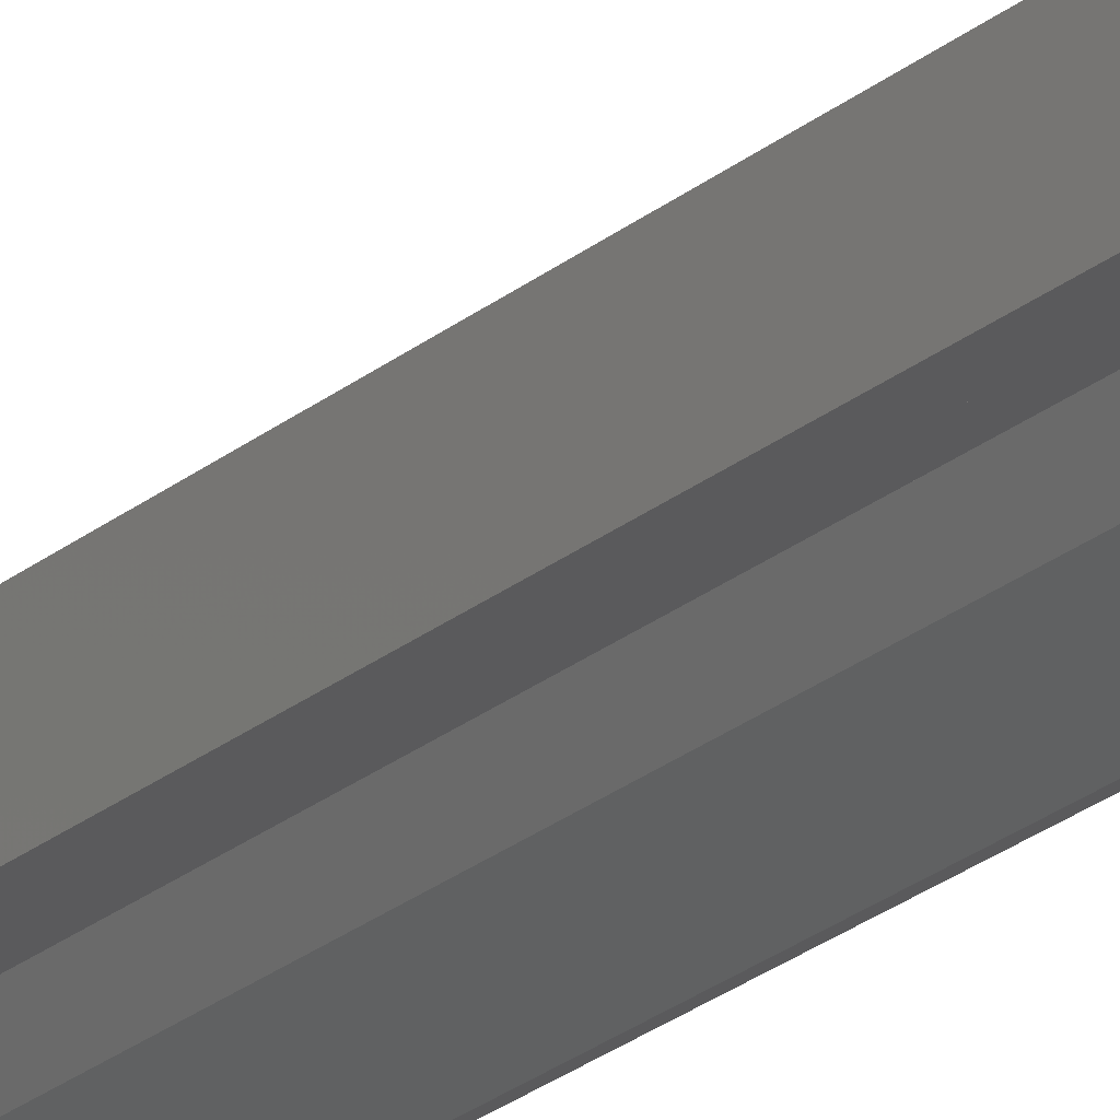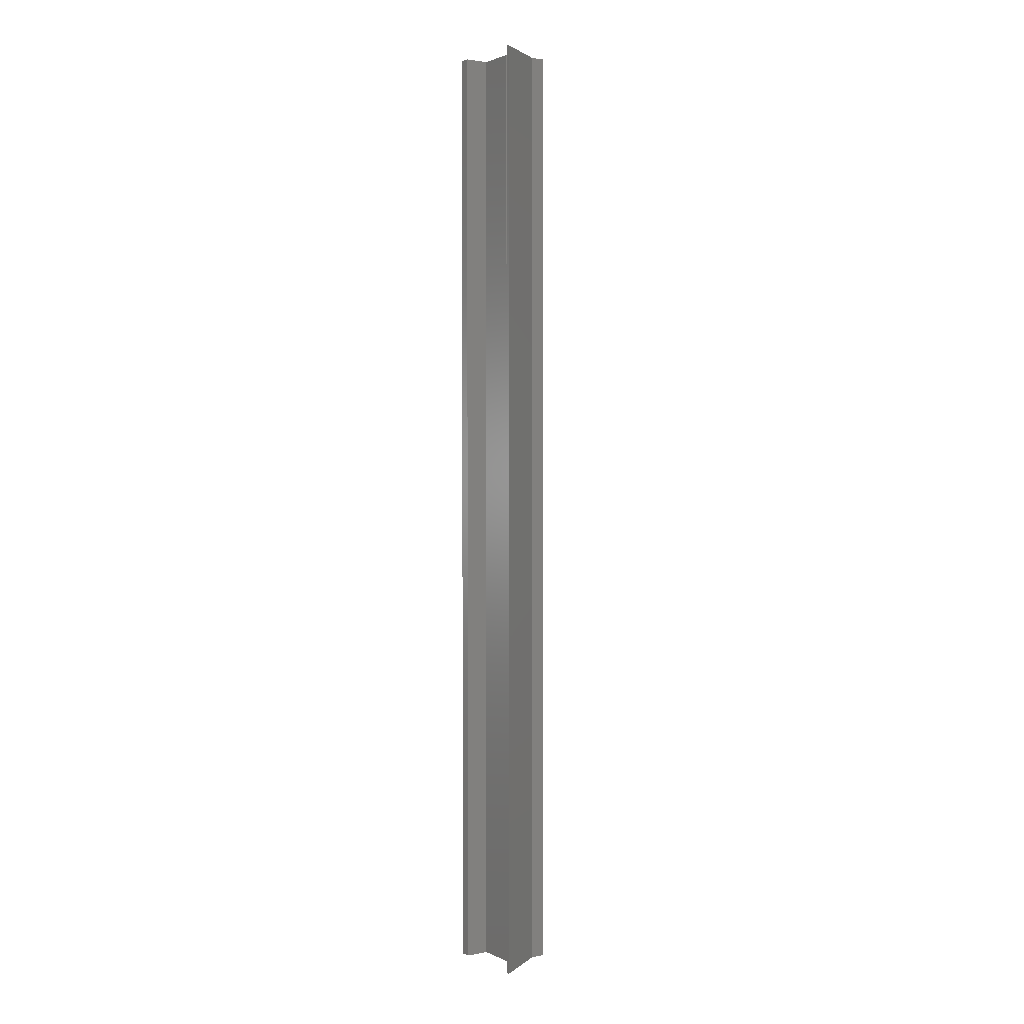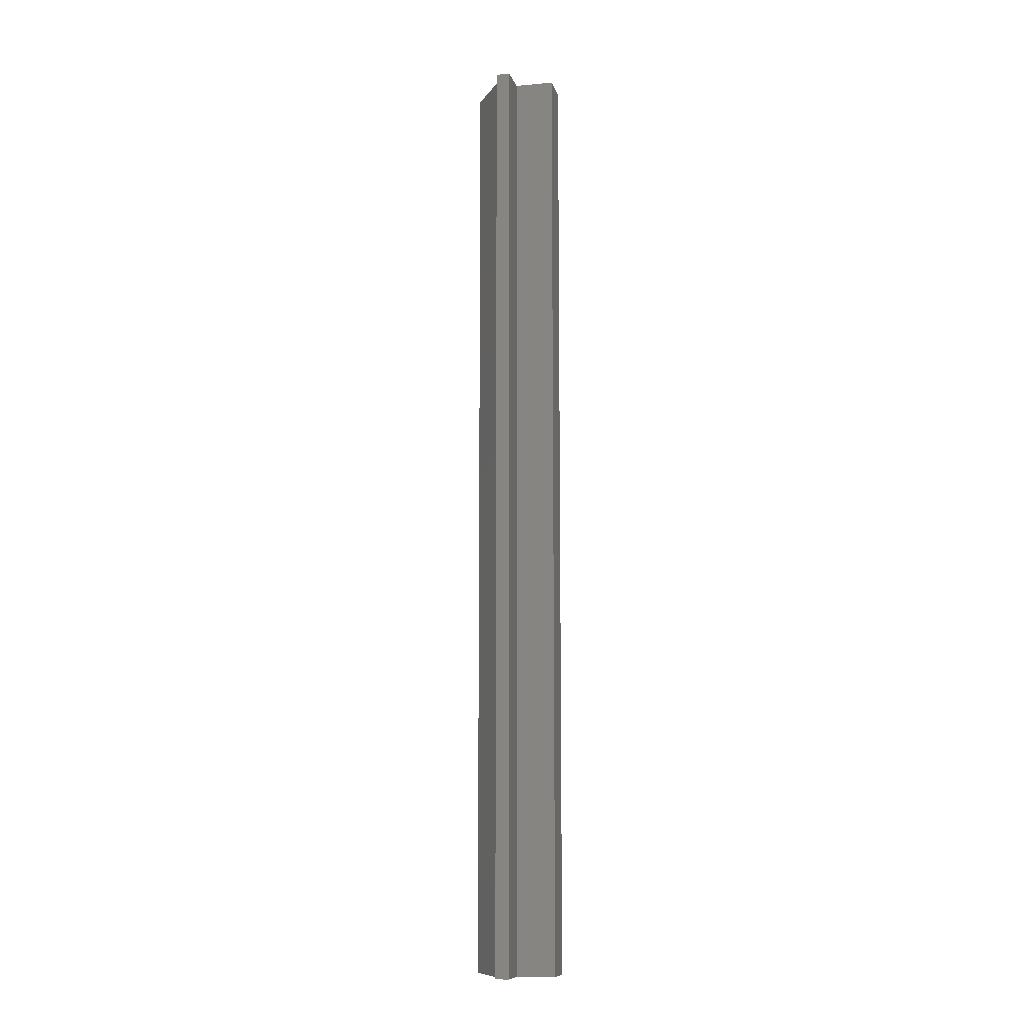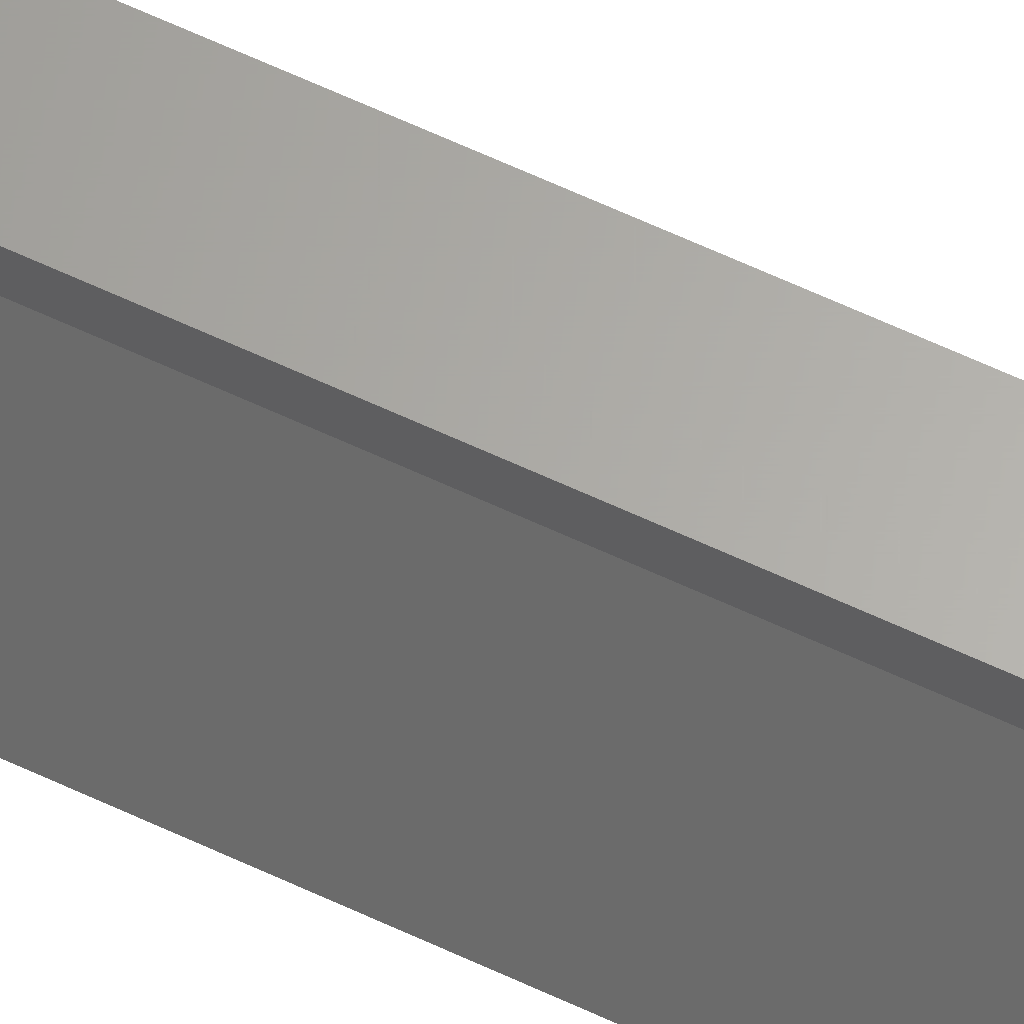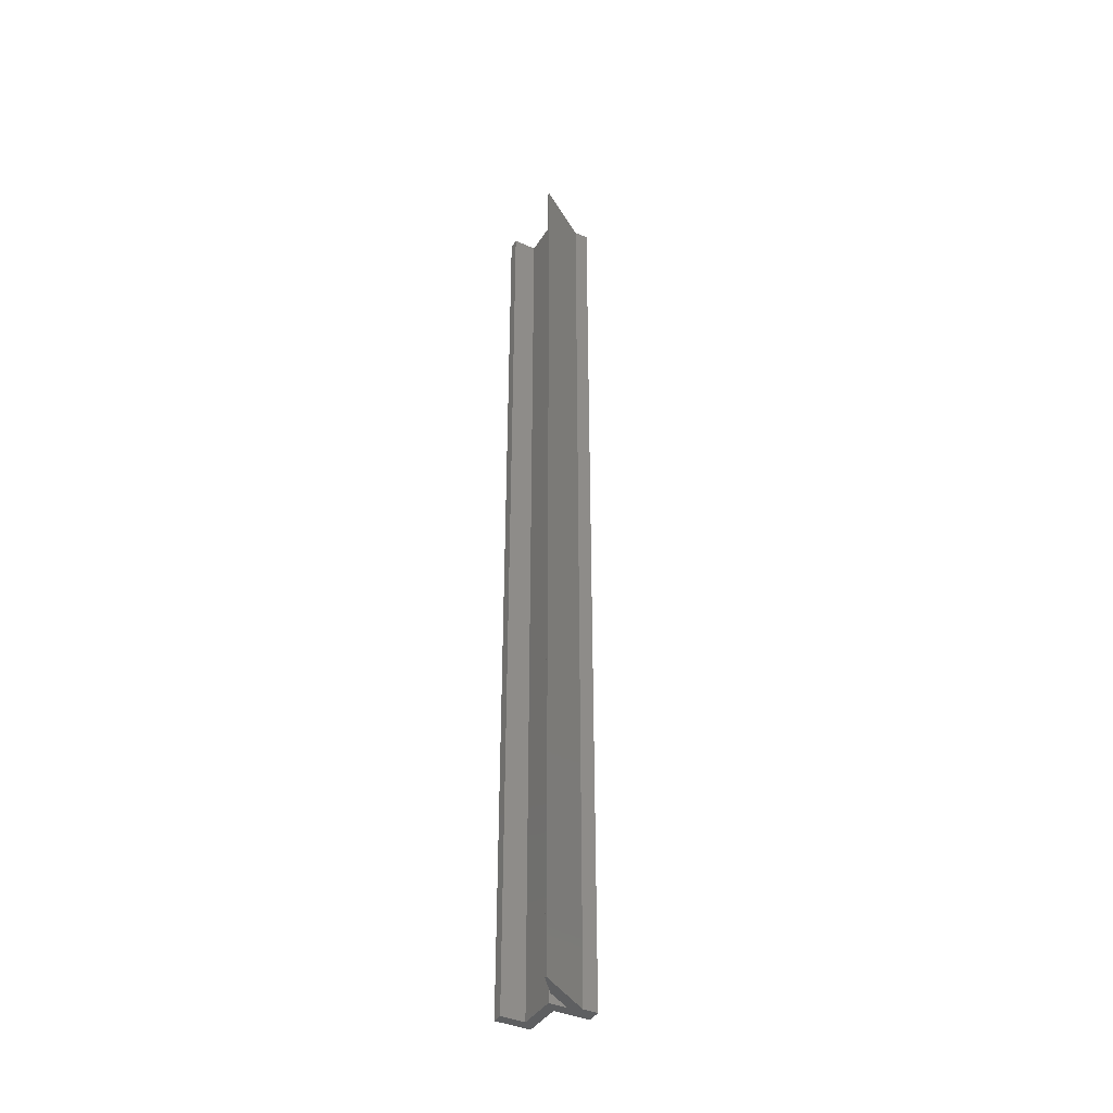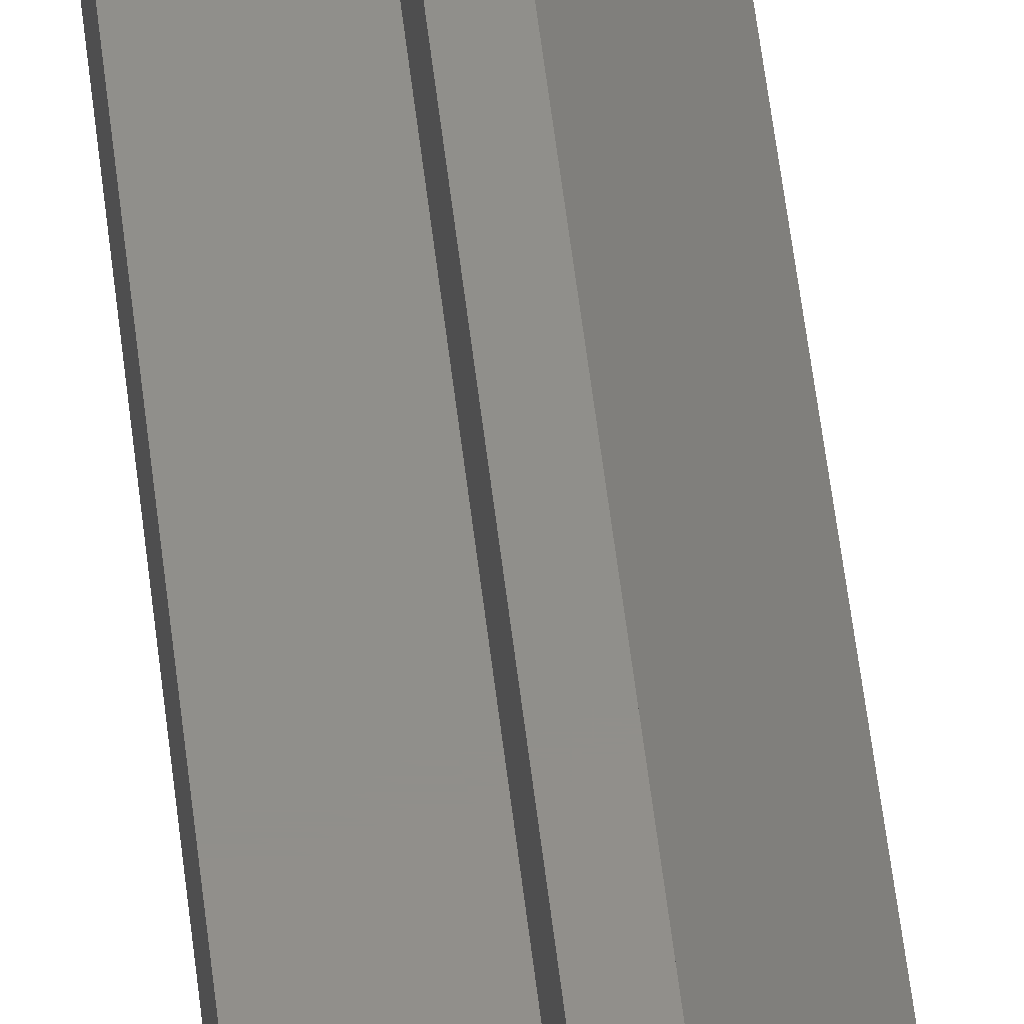
<metadata>
{"format":"stl","ext":"stl","renderer":"f3d","projection":"perspective","resolution":1024,"background":"white","views":[{"elev":-24.7,"azim":142.7,"up":"+Z"},{"elev":2.1,"azim":-123.6,"up":"+Y"},{"elev":-9.8,"azim":13.5,"up":"+Y"},{"elev":63.7,"azim":-64.7,"up":"+Z"},{"elev":-39.5,"azim":-118.8,"up":"+Y"},{"elev":49.5,"azim":173.9,"up":"+Z"}]}
</metadata>
<code>
# stl→obj: 26 verts, 48 faces
v -0.03923 -0.75 0.0185
v 4.326e-17 -0.75 0.02664
v -0.03109 -0.75 0.02664
v -0.008141 -0.75 0.0185
v -0.008141 -0.75 -3.807e-18
v 4.163e-17 -0.75 -4.305e-18
v -0.07031 -0.75 0
v -0.05209 -0.75 0.01305
v -0.04219 -0.75 0.04219
v -0.0685 -0.75 -1.108e-19
v -0.03109 -0.75 0.05329
v -0.04219 -0.75 0.05329
v -0.03923 -0.75 0.03257
v -0.03109 2.178e-18 0.02664
v 1.632e-18 3.903e-18 0.02664
v -0.03923 1.726e-18 0.0185
v -0.008141 3.451e-18 0.0185
v -0.008141 3.451e-18 -3.807e-18
v 0 3.903e-18 -4.305e-18
v -0.04219 1.561e-18 0.04219
v -0.05209 1.011e-18 0.01305
v -0.07031 0 0
v -0.0685 1.004e-19 -1.108e-19
v -0.04219 1.561e-18 0.05329
v -0.03109 2.178e-18 0.05329
v -0.03923 1.726e-18 0.03257
f 1 2 3
f 1 4 2
f 5 2 4
f 5 6 2
f 7 8 9
f 7 10 8
f 9 11 12
f 13 1 3
f 13 3 11
f 13 11 9
f 13 9 8
f 14 15 16
f 15 17 16
f 17 15 18
f 15 19 18
f 20 21 22
f 21 23 22
f 24 25 20
f 26 21 20
f 26 20 25
f 26 25 14
f 26 14 16
f 21 26 8
f 8 26 13
f 22 23 7
f 7 23 10
f 10 23 8
f 8 23 21
f 20 22 9
f 9 22 7
f 24 20 12
f 12 20 9
f 25 24 11
f 11 24 12
f 14 25 3
f 3 25 11
f 15 14 2
f 2 14 3
f 19 15 6
f 6 15 2
f 18 19 5
f 5 19 6
f 17 18 4
f 4 18 5
f 16 17 1
f 1 17 4
f 26 16 13
f 13 16 1

</code>
